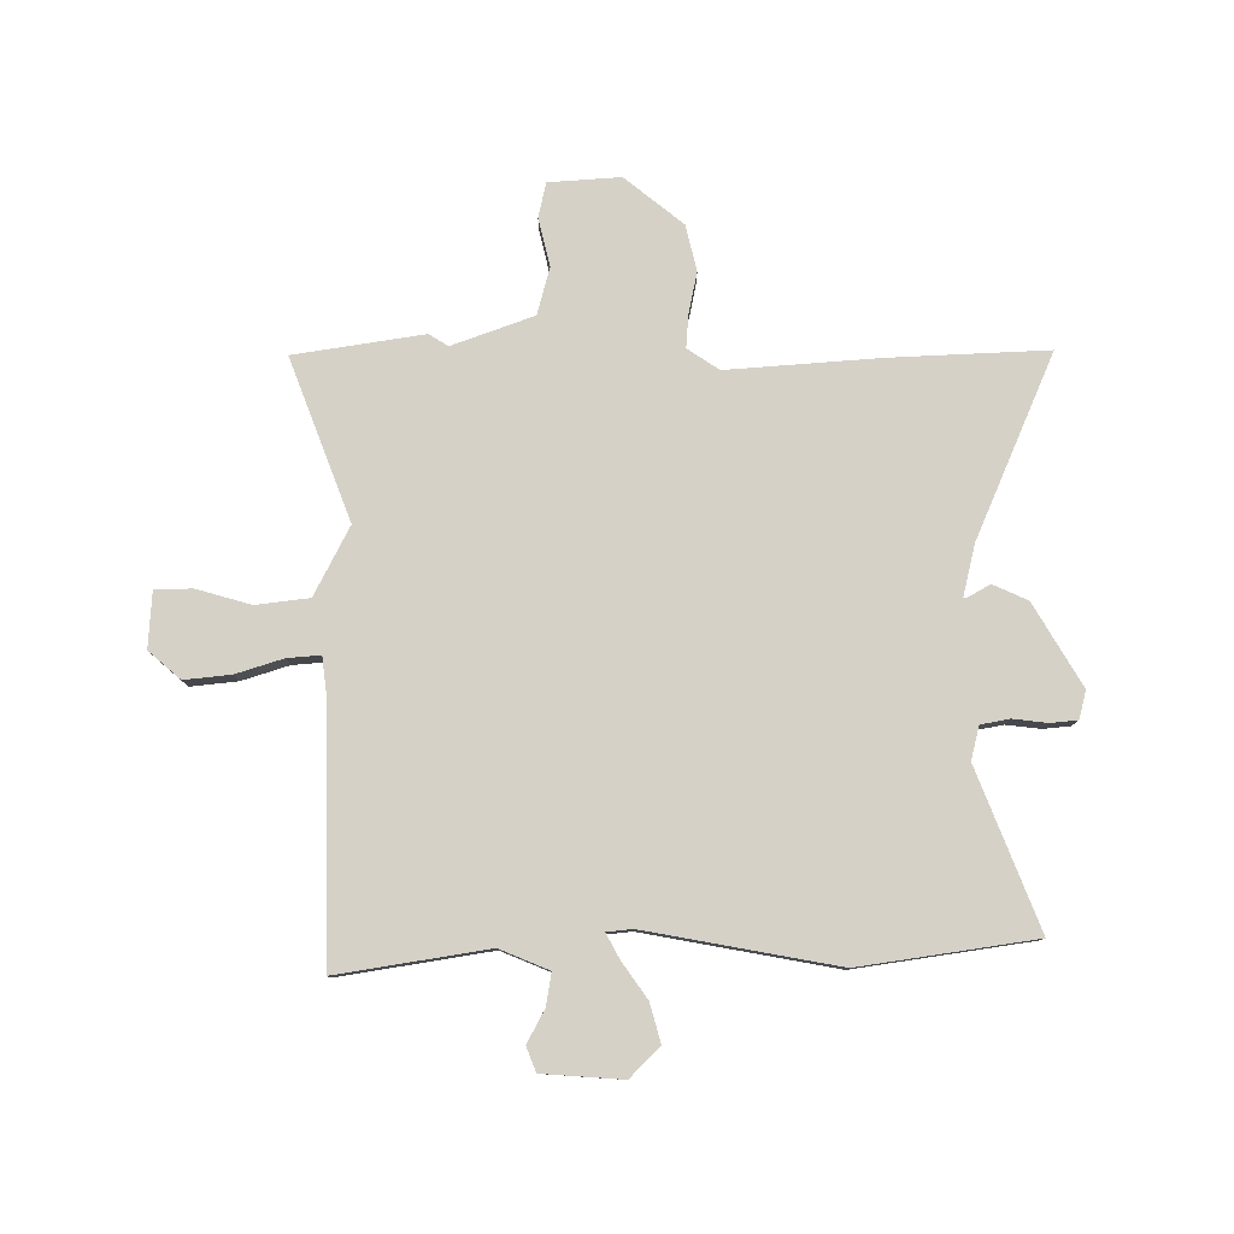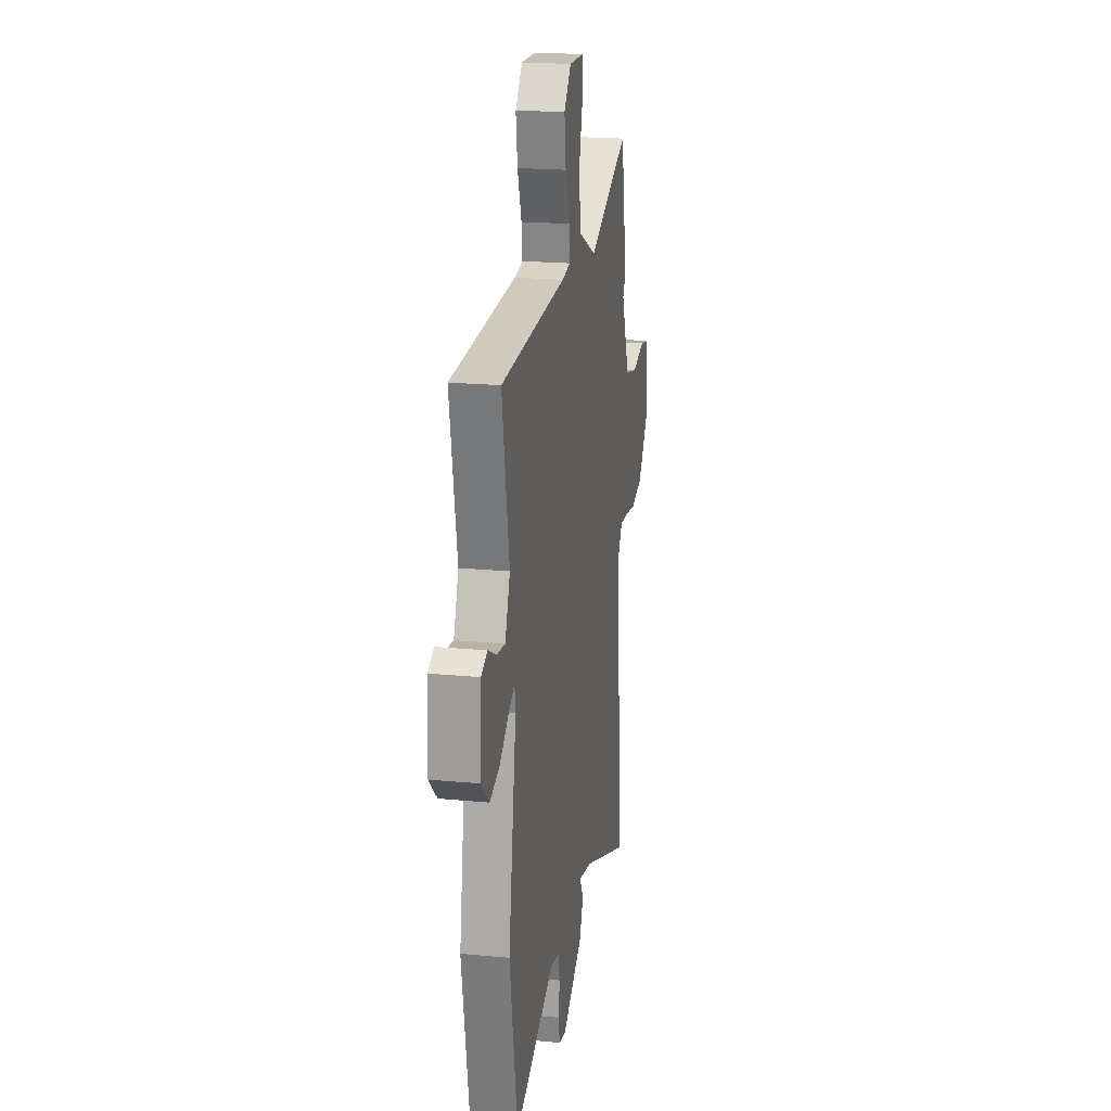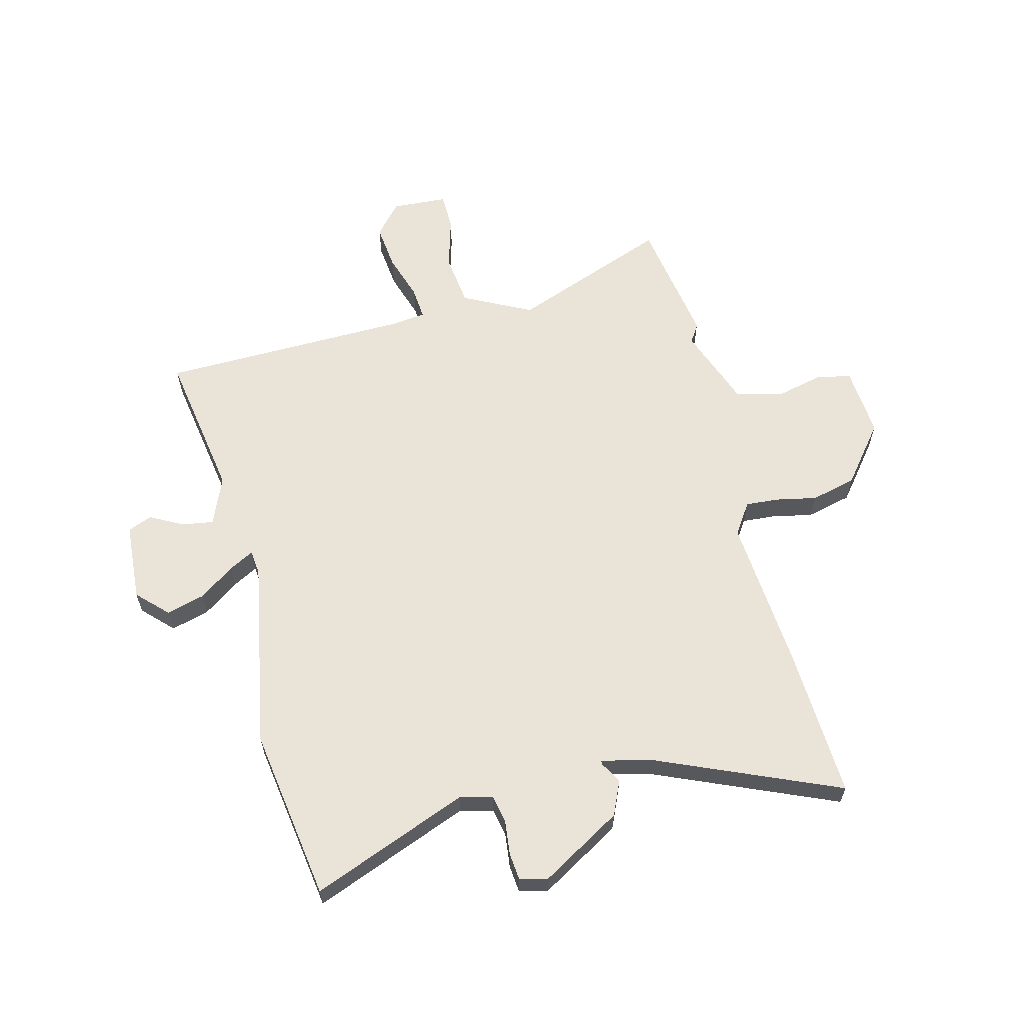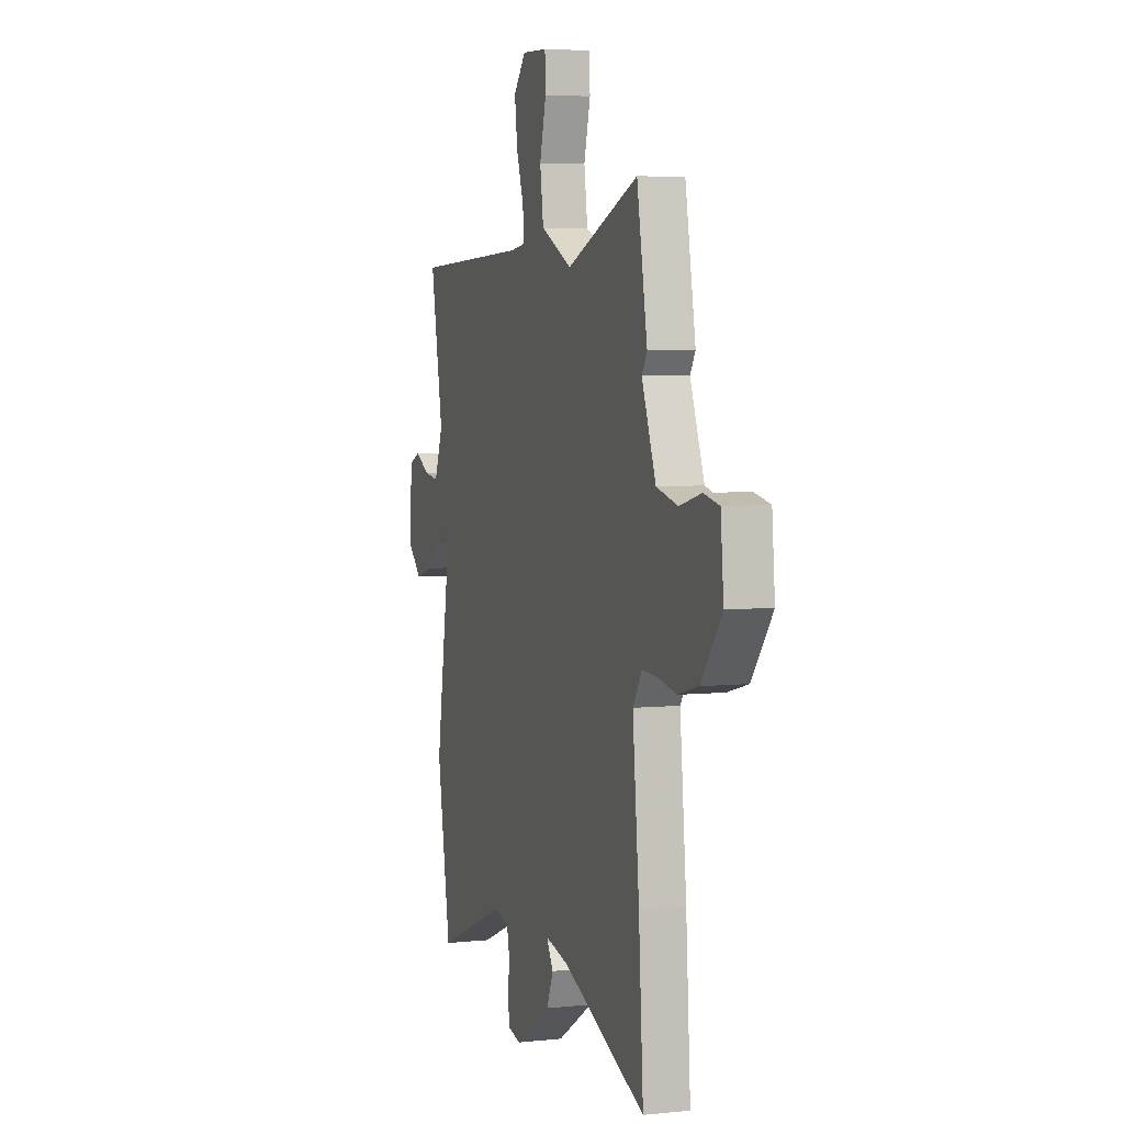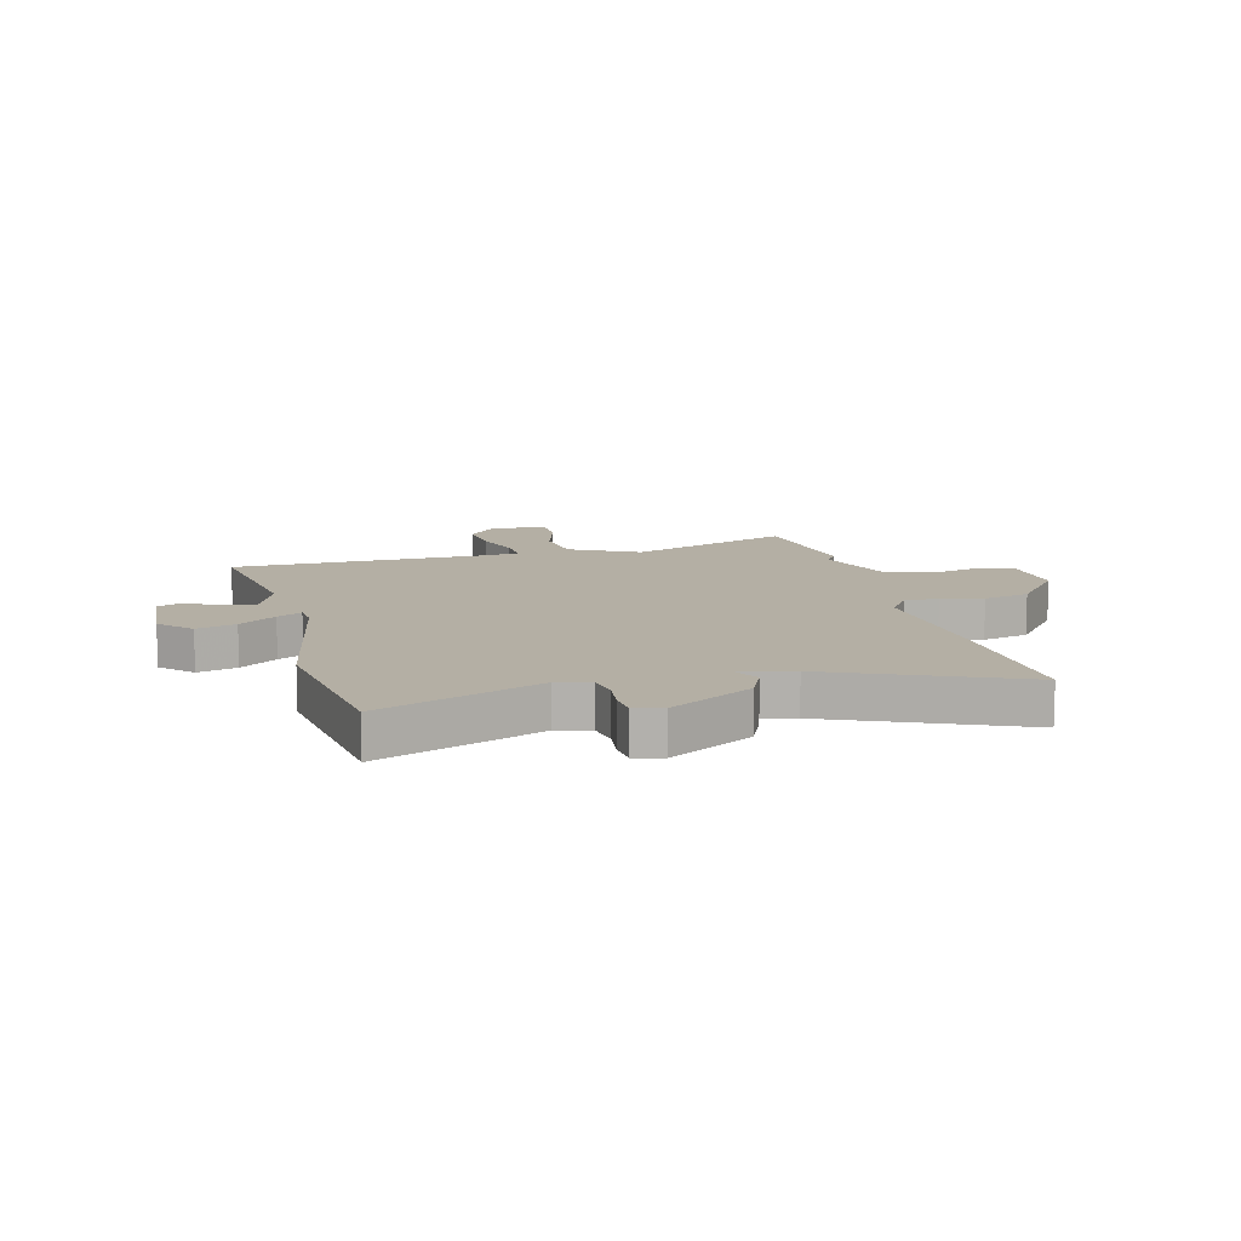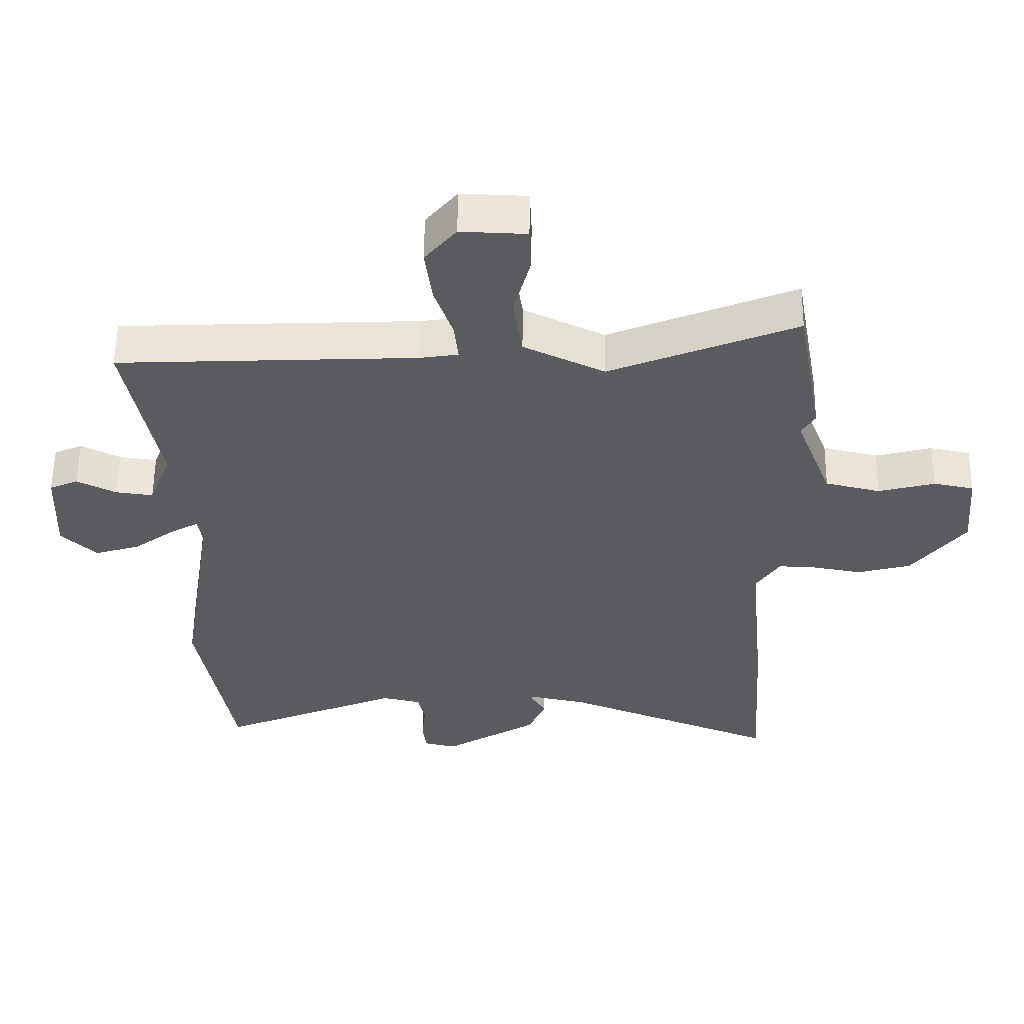
<metadata>
{"format":"obj","ext":"obj","renderer":"f3d","projection":"perspective","resolution":1024,"background":"white","views":[{"elev":79.4,"azim":91.1,"up":"+Y"},{"elev":20.5,"azim":99.9,"up":"+Z"},{"elev":61.2,"azim":166.9,"up":"+Y"},{"elev":5.1,"azim":-108.2,"up":"+Z"},{"elev":11.3,"azim":167.0,"up":"+Y"},{"elev":56.8,"azim":-179.4,"up":"+Z"}]}
</metadata>
<code>
v -0.519 0.07 0.392
v -0.477 0.07 0.627
v -0.187 0.07 0.509
v -0.061 0.07 0.57
v -0.047 0.07 0.667
v -0.073 0.07 0.766
v -0.07 0.07 0.834
v 0.032 0.07 0.838
v 0.081 0.07 0.779
v 0.07 0.07 0.694
v 0.041 0.07 0.609
v 0.035 0.07 0.549
v 0.095 0.07 0.54
v 0.559 0.07 0.521
v 0.509 0.07 0.248
v 0.544 0.07 0.158
v 0.602 0.07 0.166
v 0.663 0.07 0.197
v 0.707 0.07 0.178
v 0.714 0.07 0.032
v 0.659 0.07 -0.021
v 0.589 0.07 0
v 0.524 0.07 0.048
v 0.48 0.07 0.073
v 0.474 0.07 0.027
v 0.53 0.07 -0.322
v 0.476 0.07 -0.639
v 0.191 0.07 -0.52
v 0.13 0.07 -0.534
v 0.119 0.07 -0.586
v 0.125 0.07 -0.649
v 0.119 0.07 -0.698
v 0.068 0.07 -0.71
v -0.079 0.07 -0.619
v -0.106 0.07 -0.555
v -0.083 0.07 -0.517
v -0.082 0.07 -0.509
v -0.175 0.07 -0.529
v -0.511 0.07 -0.665
v -0.492 0.07 -0.38
v -0.465 0.07 -0.102
v -0.502 0.07 -0.044
v -0.562 0.07 -0.047
v -0.638 0.07 -0.061
v -0.721 0.07 -0.039
v -0.804 0.07 0.069
v -0.792 0.07 0.199
v -0.729 0.07 0.212
v -0.641 0.07 0.189
v -0.555 0.07 0.21
v -0.498 0.07 0.357
v -0.519 0 0.392
v -0.477 0 0.627
v -0.187 0 0.509
v -0.061 0 0.57
v -0.047 0 0.667
v -0.073 0 0.766
v -0.07 0 0.834
v 0.032 0 0.838
v 0.081 0 0.779
v 0.07 0 0.694
v 0.041 0 0.609
v 0.035 0 0.549
v 0.095 0 0.54
v 0.559 0 0.521
v 0.509 0 0.248
v 0.544 0 0.158
v 0.602 0 0.166
v 0.663 0 0.197
v 0.707 0 0.178
v 0.714 0 0.032
v 0.659 0 -0.021
v 0.589 0 0
v 0.524 0 0.048
v 0.48 0 0.073
v 0.474 0 0.027
v 0.53 0 -0.322
v 0.476 0 -0.639
v 0.191 0 -0.52
v 0.13 0 -0.534
v 0.119 0 -0.586
v 0.125 0 -0.649
v 0.119 0 -0.698
v 0.068 0 -0.71
v -0.079 0 -0.619
v -0.106 0 -0.555
v -0.083 0 -0.517
v -0.082 0 -0.509
v -0.175 0 -0.529
v -0.511 0 -0.665
v -0.492 0 -0.38
v -0.465 0 -0.102
v -0.502 0 -0.044
v -0.562 0 -0.047
v -0.638 0 -0.061
v -0.721 0 -0.039
v -0.804 0 0.069
v -0.792 0 0.199
v -0.729 0 0.212
v -0.641 0 0.189
v -0.555 0 0.21
v -0.498 0 0.357
f 46 47 48 49
f 46 49 50
f 43 44 45 46
f 42 43 46 50
f 41 42 50 51
f 38 39 40 41
f 37 38 41 51
f 33 34 35 36
f 33 36 37
f 30 31 32 33
f 29 30 33 37
f 28 29 37 51
f 25 26 27 28
f 24 25 28 51
f 20 21 22 23
f 20 23 24
f 17 18 19 20
f 16 17 20 24
f 15 16 24 51
f 13 14 15 51
f 8 9 10 11
f 8 11 12
f 5 6 7 8
f 4 5 8 12
f 3 4 12
f 51 1 2 3
f 3 12 13 51
f 100 99 98 97
f 101 100 97
f 97 96 95 94
f 101 97 94 93
f 102 101 93 92
f 92 91 90 89
f 102 92 89 88
f 87 86 85 84
f 88 87 84
f 84 83 82 81
f 88 84 81 80
f 102 88 80 79
f 79 78 77 76
f 102 79 76 75
f 74 73 72 71
f 75 74 71
f 71 70 69 68
f 75 71 68 67
f 102 75 67 66
f 102 66 65 64
f 62 61 60 59
f 63 62 59
f 59 58 57 56
f 63 59 56 55
f 63 55 54
f 54 53 52 102
f 102 64 63 54
f 1 52 53 2
f 2 53 54 3
f 3 54 55 4
f 4 55 56 5
f 5 56 57 6
f 6 57 58 7
f 7 58 59 8
f 8 59 60 9
f 9 60 61 10
f 10 61 62 11
f 11 62 63 12
f 12 63 64 13
f 13 64 65 14
f 14 65 66 15
f 15 66 67 16
f 16 67 68 17
f 17 68 69 18
f 18 69 70 19
f 19 70 71 20
f 20 71 72 21
f 21 72 73 22
f 22 73 74 23
f 23 74 75 24
f 24 75 76 25
f 25 76 77 26
f 26 77 78 27
f 27 78 79 28
f 28 79 80 29
f 29 80 81 30
f 30 81 82 31
f 31 82 83 32
f 32 83 84 33
f 33 84 85 34
f 34 85 86 35
f 35 86 87 36
f 36 87 88 37
f 37 88 89 38
f 38 89 90 39
f 39 90 91 40
f 40 91 92 41
f 41 92 93 42
f 42 93 94 43
f 43 94 95 44
f 44 95 96 45
f 45 96 97 46
f 46 97 98 47
f 47 98 99 48
f 48 99 100 49
f 49 100 101 50
f 50 101 102 51
f 51 102 52 1

</code>
